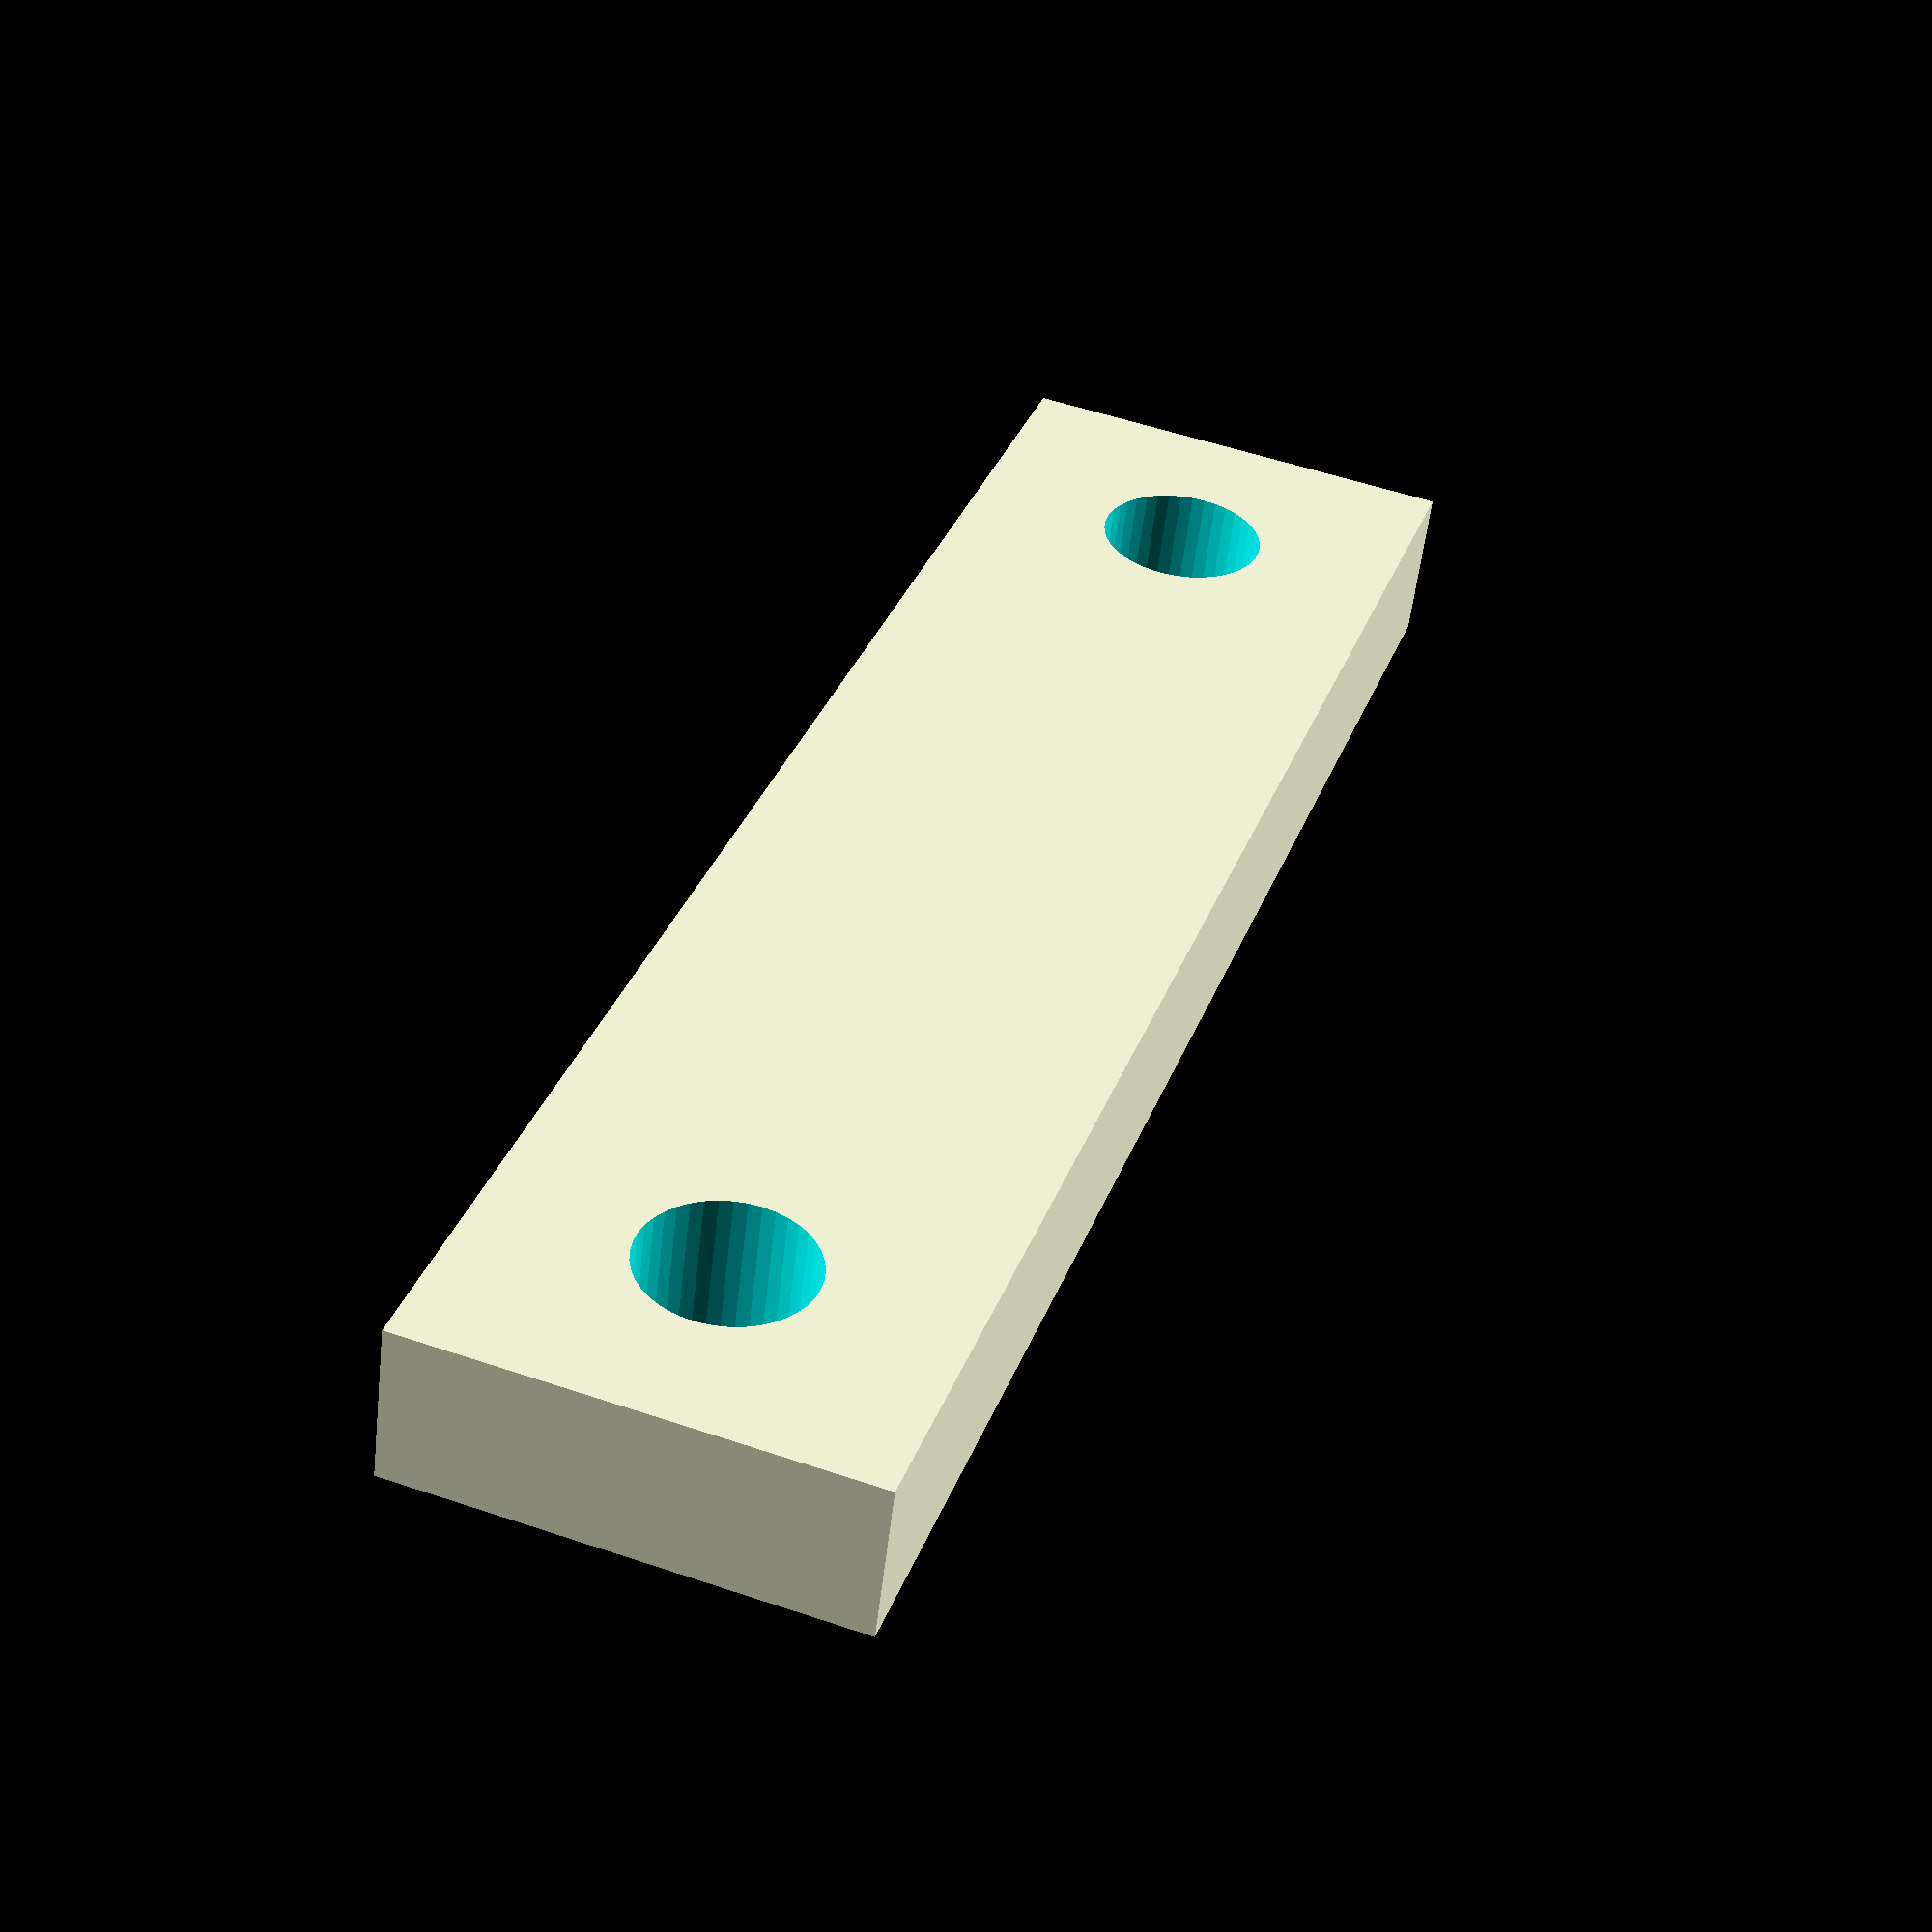
<openscad>
//$fn=60;
$fa=5;
$fs=.4;


difference(){
    body_all();
    mounting_holes();
}

module body_all(){
    translate([0,0,2.5]) linear_extrude(height=5) square([55,14],center=true);
    translate([0,0,3.5]) linear_extrude(height=7) square([36,5],center=true);
}

module mounting_holes(){
    translate([0,0,-10]) linear_extrude(height=20){
        translate([-21,0,0]) circle(d=5.2);
        translate([21,0,0]) circle(d=5.2);
    }
}


</openscad>
<views>
elev=234.1 azim=71.2 roll=6.4 proj=p view=solid
</views>
